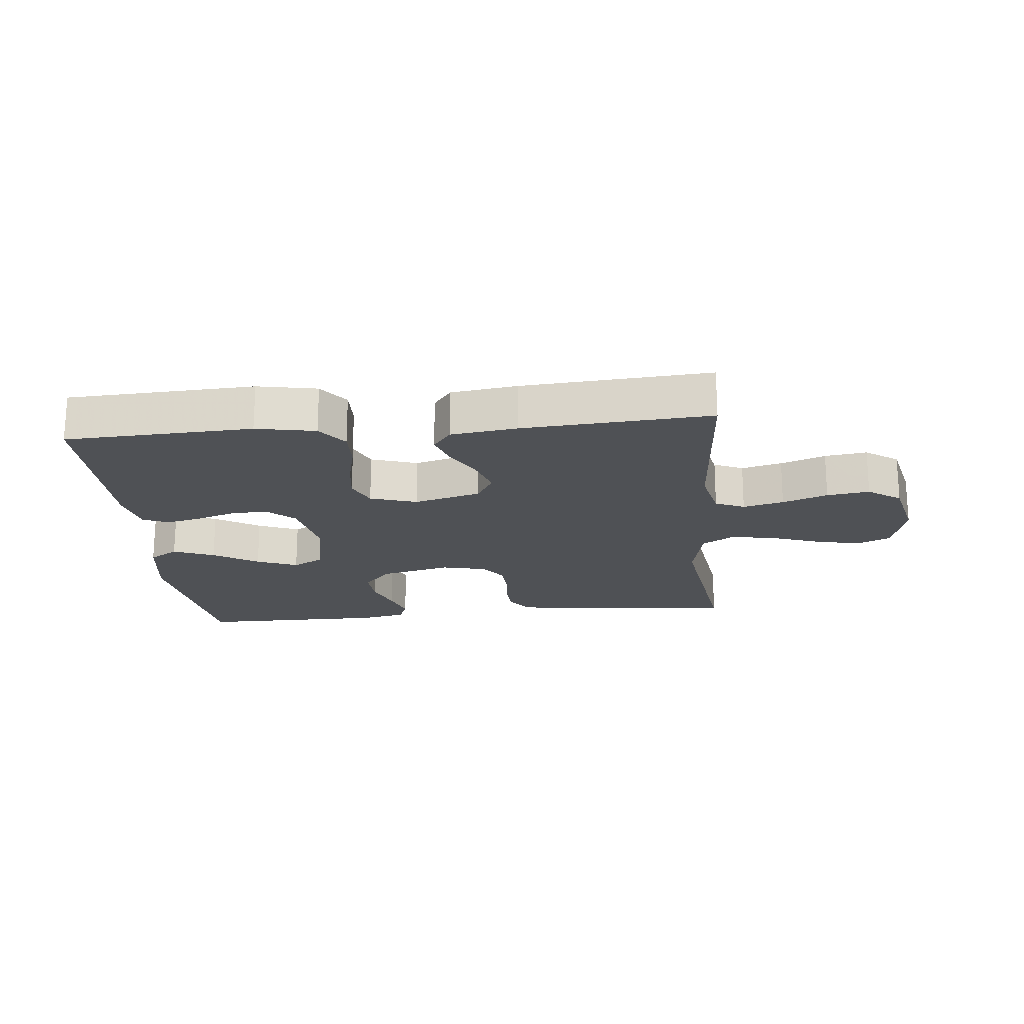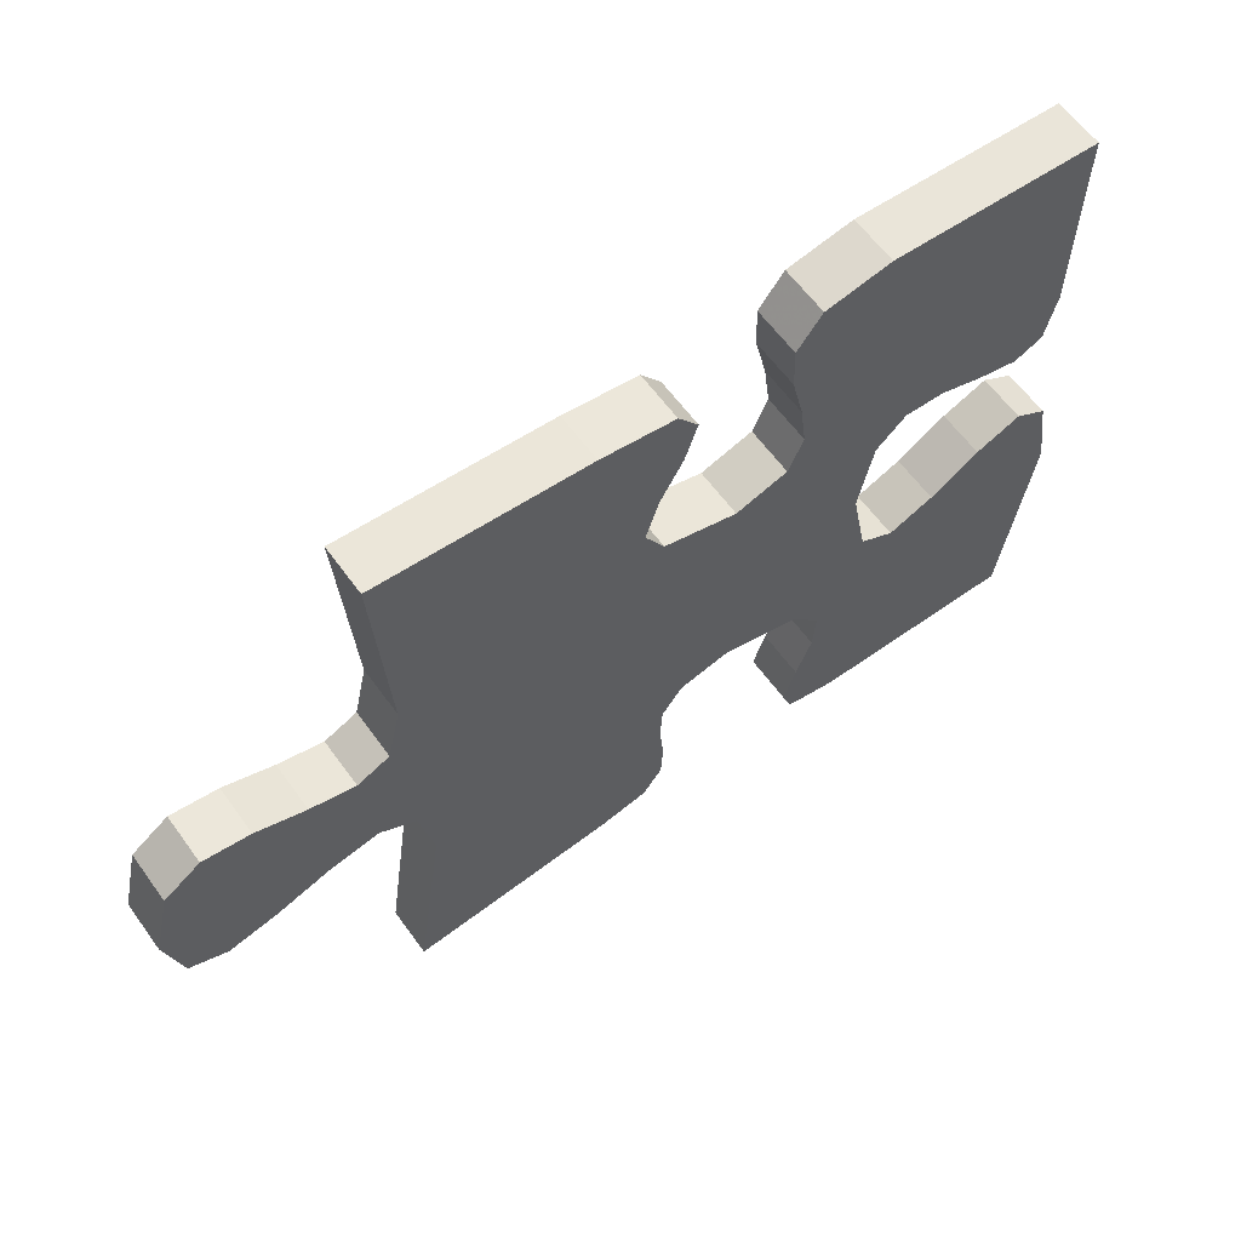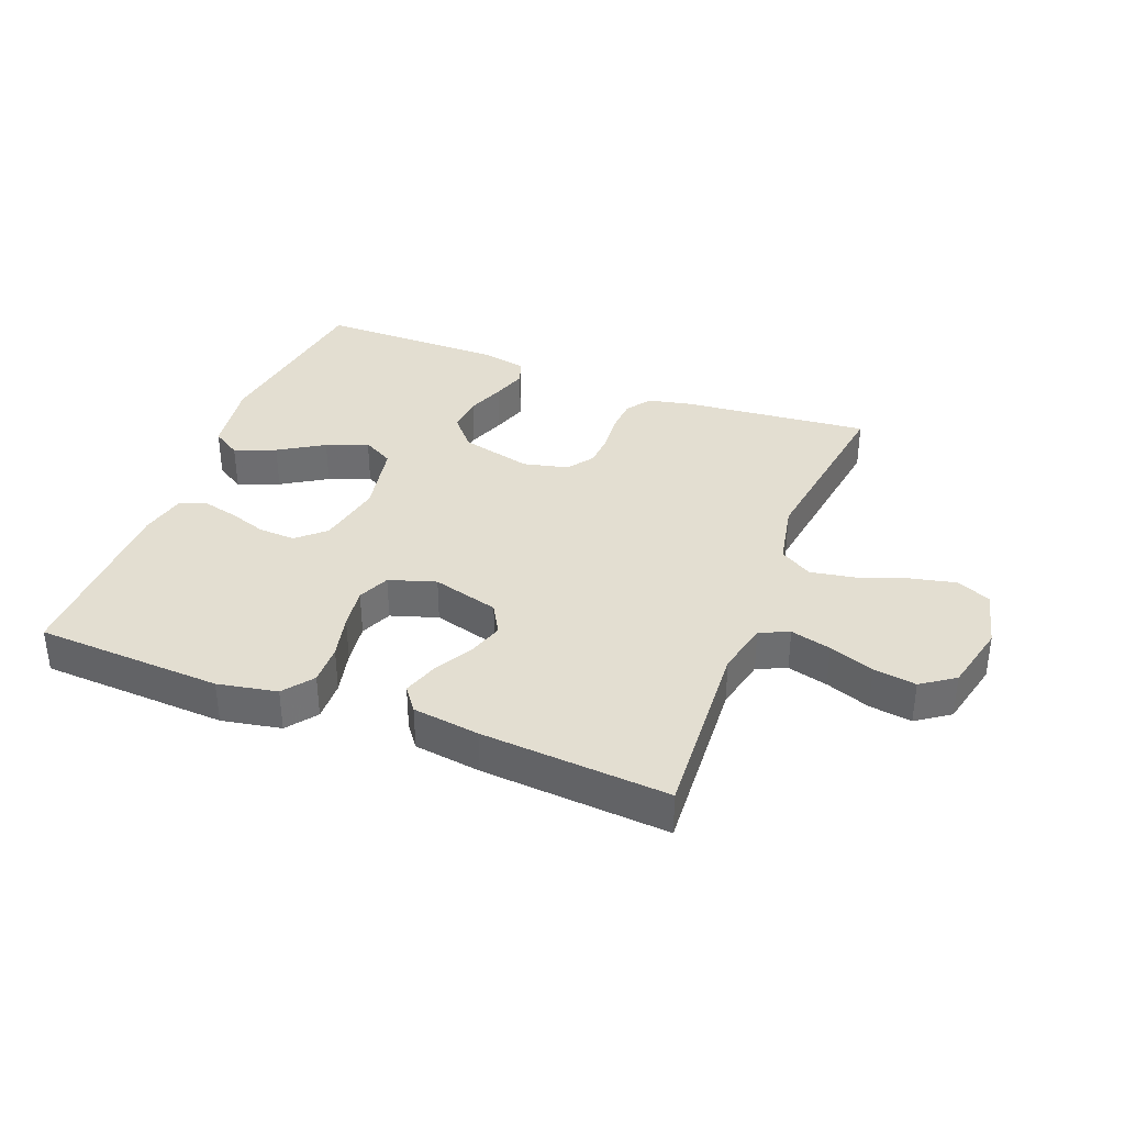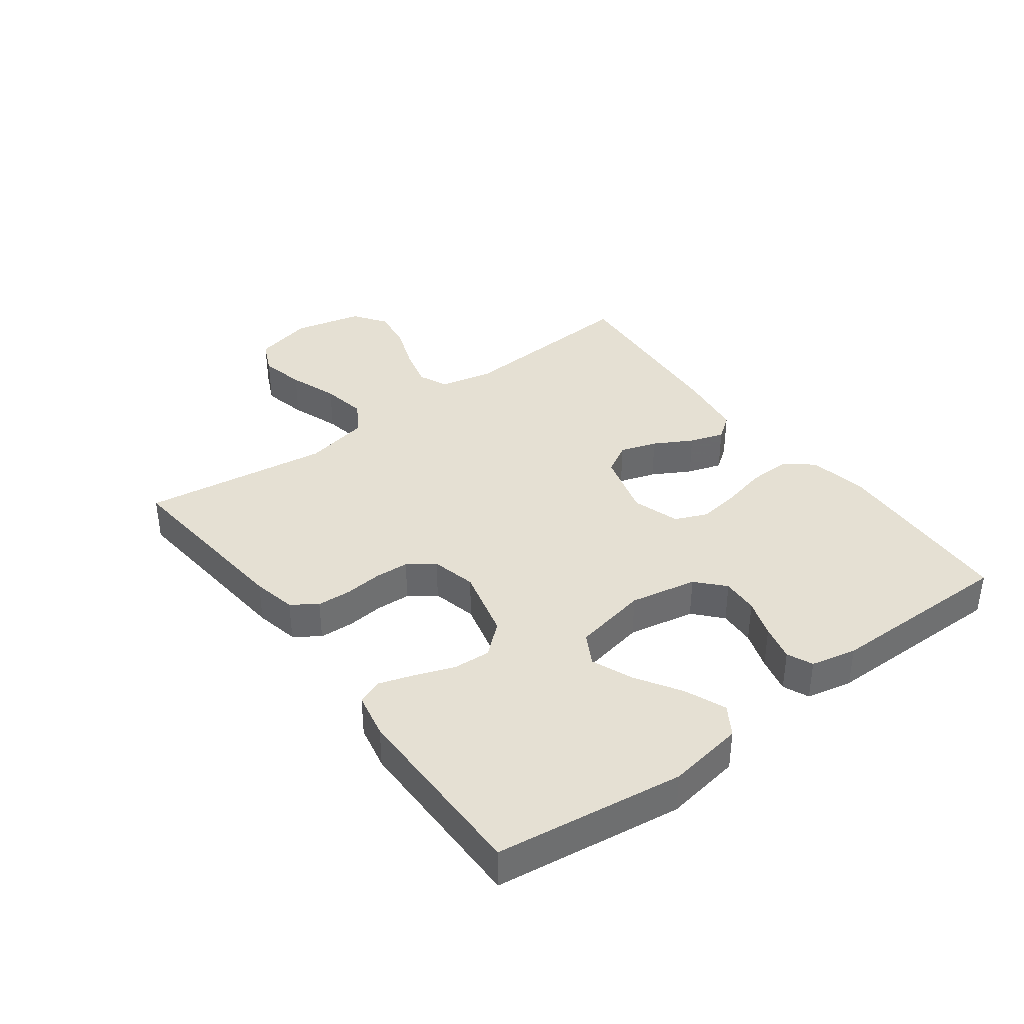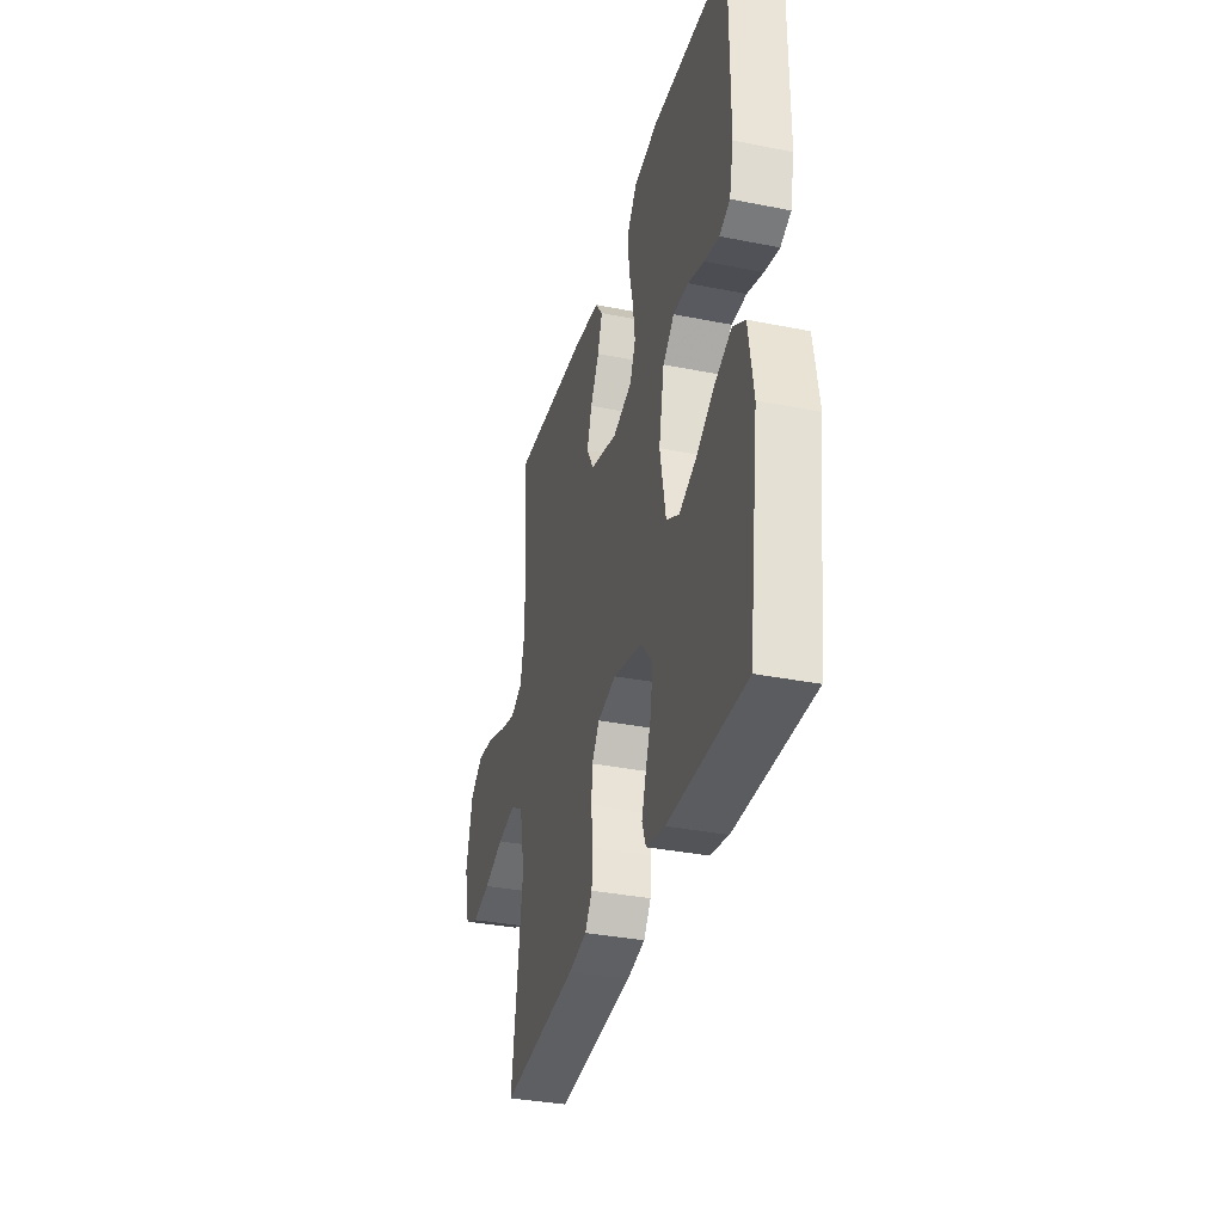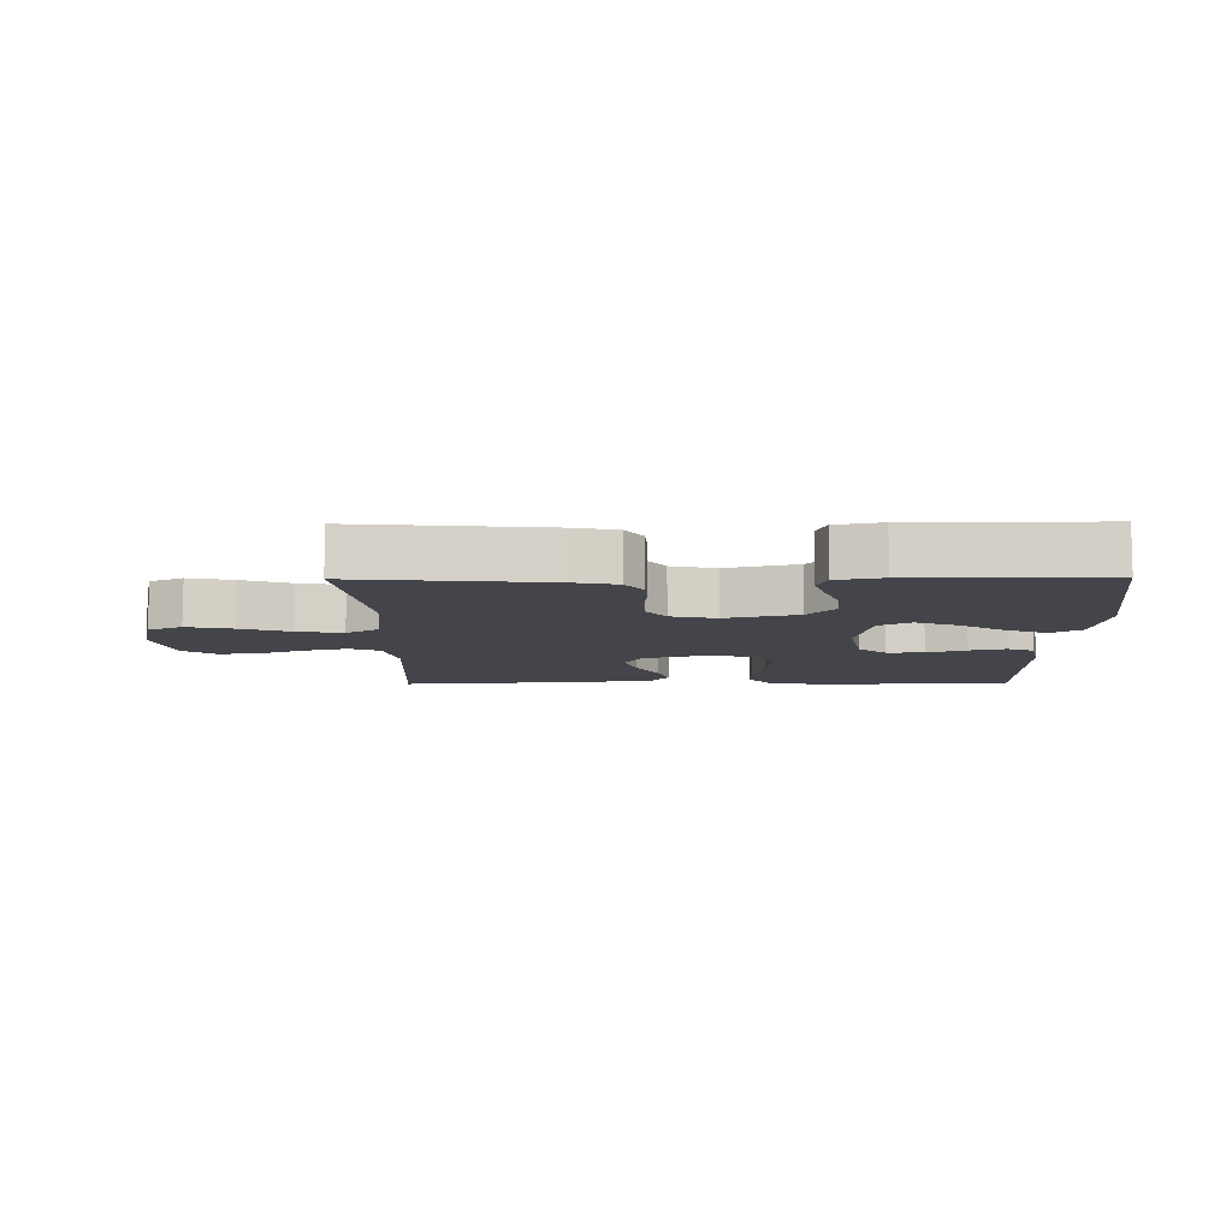
<metadata>
{"format":"obj","ext":"obj","renderer":"f3d","projection":"perspective","resolution":1024,"background":"white","views":[{"elev":-19.7,"azim":5.5,"up":"+Y"},{"elev":61.5,"azim":144.1,"up":"+Z"},{"elev":36.0,"azim":21.2,"up":"+Y"},{"elev":38.0,"azim":-126.8,"up":"+Y"},{"elev":-34.6,"azim":-105.0,"up":"+Z"},{"elev":-9.2,"azim":-179.2,"up":"+Y"}]}
</metadata>
<code>
v 0.5 0.07 -0.5
v 0.2 0.07 -0.471
v 0.13 0.07 -0.456
v 0.102 0.07 -0.416
v 0.099 0.07 -0.361
v 0.105 0.07 -0.301
v 0.102 0.07 -0.246
v 0.072 0.07 -0.204
v 0 0.07 -0.187
v -0.114 0.07 -0.216
v -0.157 0.07 -0.266
v -0.153 0.07 -0.326
v -0.13 0.07 -0.388
v -0.112 0.07 -0.444
v -0.127 0.07 -0.484
v -0.2 0.07 -0.499
v -0.5 0.07 -0.5
v -0.541 0.07 -0.2
v -0.522 0.07 -0.078
v -0.475 0.07 -0.048
v -0.409 0.07 -0.075
v -0.337 0.07 -0.12
v -0.271 0.07 -0.147
v -0.221 0.07 -0.119
v -0.198 0.07 0
v -0.219 0.07 0.107
v -0.263 0.07 0.147
v -0.322 0.07 0.144
v -0.384 0.07 0.123
v -0.442 0.07 0.109
v -0.483 0.07 0.127
v -0.499 0.07 0.2
v -0.5 0.07 0.5
v -0.2 0.07 0.515
v -0.105 0.07 0.497
v -0.069 0.07 0.449
v -0.071 0.07 0.384
v -0.088 0.07 0.312
v -0.097 0.07 0.245
v -0.075 0.07 0.194
v 0 0.07 0.17
v 0.107 0.07 0.2
v 0.135 0.07 0.249
v 0.116 0.07 0.308
v 0.082 0.07 0.369
v 0.064 0.07 0.424
v 0.093 0.07 0.463
v 0.2 0.07 0.478
v 0.5 0.07 0.5
v 0.481 0.07 0.2
v 0.5 0.07 0.114
v 0.547 0.07 0.093
v 0.612 0.07 0.11
v 0.684 0.07 0.137
v 0.752 0.07 0.147
v 0.805 0.07 0.11
v 0.831 0.07 0
v 0.808 0.07 -0.095
v 0.754 0.07 -0.12
v 0.682 0.07 -0.104
v 0.603 0.07 -0.076
v 0.531 0.07 -0.063
v 0.479 0.07 -0.095
v 0.458 0.07 -0.2
v 0.5 0 -0.5
v 0.2 0 -0.471
v 0.13 0 -0.456
v 0.102 0 -0.416
v 0.099 0 -0.361
v 0.105 0 -0.301
v 0.102 0 -0.246
v 0.072 0 -0.204
v 0 0 -0.187
v -0.114 0 -0.216
v -0.157 0 -0.266
v -0.153 0 -0.326
v -0.13 0 -0.388
v -0.112 0 -0.444
v -0.127 0 -0.484
v -0.2 0 -0.499
v -0.5 0 -0.5
v -0.541 0 -0.2
v -0.522 0 -0.078
v -0.475 0 -0.048
v -0.409 0 -0.075
v -0.337 0 -0.12
v -0.271 0 -0.147
v -0.221 0 -0.119
v -0.198 0 0
v -0.219 0 0.107
v -0.263 0 0.147
v -0.322 0 0.144
v -0.384 0 0.123
v -0.442 0 0.109
v -0.483 0 0.127
v -0.499 0 0.2
v -0.5 0 0.5
v -0.2 0 0.515
v -0.105 0 0.497
v -0.069 0 0.449
v -0.071 0 0.384
v -0.088 0 0.312
v -0.097 0 0.245
v -0.075 0 0.194
v 0 0 0.17
v 0.107 0 0.2
v 0.135 0 0.249
v 0.116 0 0.308
v 0.082 0 0.369
v 0.064 0 0.424
v 0.093 0 0.463
v 0.2 0 0.478
v 0.5 0 0.5
v 0.481 0 0.2
v 0.5 0 0.114
v 0.547 0 0.093
v 0.612 0 0.11
v 0.684 0 0.137
v 0.752 0 0.147
v 0.805 0 0.11
v 0.831 0 0
v 0.808 0 -0.095
v 0.754 0 -0.12
v 0.682 0 -0.104
v 0.603 0 -0.076
v 0.531 0 -0.063
v 0.479 0 -0.095
v 0.458 0 -0.2
f 58 59 60 61
f 58 61 62
f 57 58 62
f 56 57 62
f 53 54 55 56
f 52 53 56 62
f 51 52 62 63
f 47 48 49 50
f 44 45 46 47
f 43 44 47 50
f 42 43 50 51
f 35 36 37 38
f 35 38 39
f 34 35 39
f 33 34 39
f 32 33 39 40
f 28 29 30 31
f 28 31 32 40
f 19 20 21 22
f 19 22 23
f 18 19 23
f 17 18 23
f 16 17 23 24
f 12 13 14 15
f 12 15 16 24
f 3 4 5 6
f 3 6 7
f 64 1 2 3
f 64 3 7
f 63 64 7 8
f 41 42 51 63
f 41 63 8 9
f 27 28 40 41
f 26 27 41
f 25 26 41 9
f 11 12 24 25
f 10 11 25
f 9 10 25
f 125 124 123 122
f 126 125 122
f 126 122 121
f 126 121 120
f 120 119 118 117
f 126 120 117 116
f 127 126 116 115
f 114 113 112 111
f 111 110 109 108
f 114 111 108 107
f 115 114 107 106
f 102 101 100 99
f 103 102 99
f 103 99 98
f 103 98 97
f 104 103 97 96
f 95 94 93 92
f 104 96 95 92
f 86 85 84 83
f 87 86 83
f 87 83 82
f 87 82 81
f 88 87 81 80
f 79 78 77 76
f 88 80 79 76
f 70 69 68 67
f 71 70 67
f 67 66 65 128
f 71 67 128
f 72 71 128 127
f 127 115 106 105
f 73 72 127 105
f 105 104 92 91
f 105 91 90
f 73 105 90 89
f 89 88 76 75
f 89 75 74
f 89 74 73
f 1 65 66 2
f 2 66 67 3
f 3 67 68 4
f 4 68 69 5
f 5 69 70 6
f 6 70 71 7
f 7 71 72 8
f 8 72 73 9
f 9 73 74 10
f 10 74 75 11
f 11 75 76 12
f 12 76 77 13
f 13 77 78 14
f 14 78 79 15
f 15 79 80 16
f 16 80 81 17
f 17 81 82 18
f 18 82 83 19
f 19 83 84 20
f 20 84 85 21
f 21 85 86 22
f 22 86 87 23
f 23 87 88 24
f 24 88 89 25
f 25 89 90 26
f 26 90 91 27
f 27 91 92 28
f 28 92 93 29
f 29 93 94 30
f 30 94 95 31
f 31 95 96 32
f 32 96 97 33
f 33 97 98 34
f 34 98 99 35
f 35 99 100 36
f 36 100 101 37
f 37 101 102 38
f 38 102 103 39
f 39 103 104 40
f 40 104 105 41
f 41 105 106 42
f 42 106 107 43
f 43 107 108 44
f 44 108 109 45
f 45 109 110 46
f 46 110 111 47
f 47 111 112 48
f 48 112 113 49
f 49 113 114 50
f 50 114 115 51
f 51 115 116 52
f 52 116 117 53
f 53 117 118 54
f 54 118 119 55
f 55 119 120 56
f 56 120 121 57
f 57 121 122 58
f 58 122 123 59
f 59 123 124 60
f 60 124 125 61
f 61 125 126 62
f 62 126 127 63
f 63 127 128 64
f 64 128 65 1

</code>
